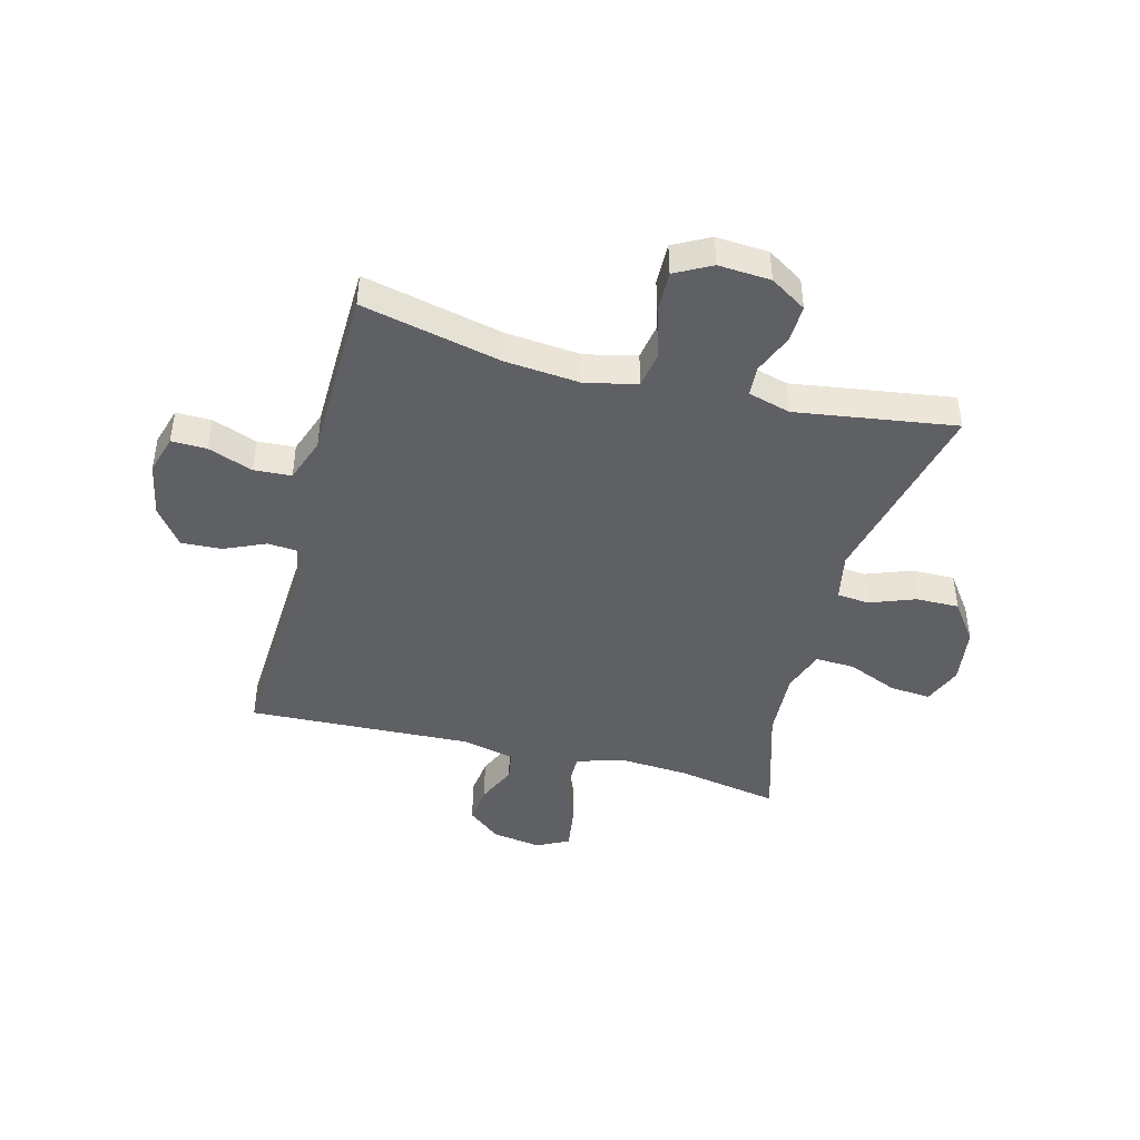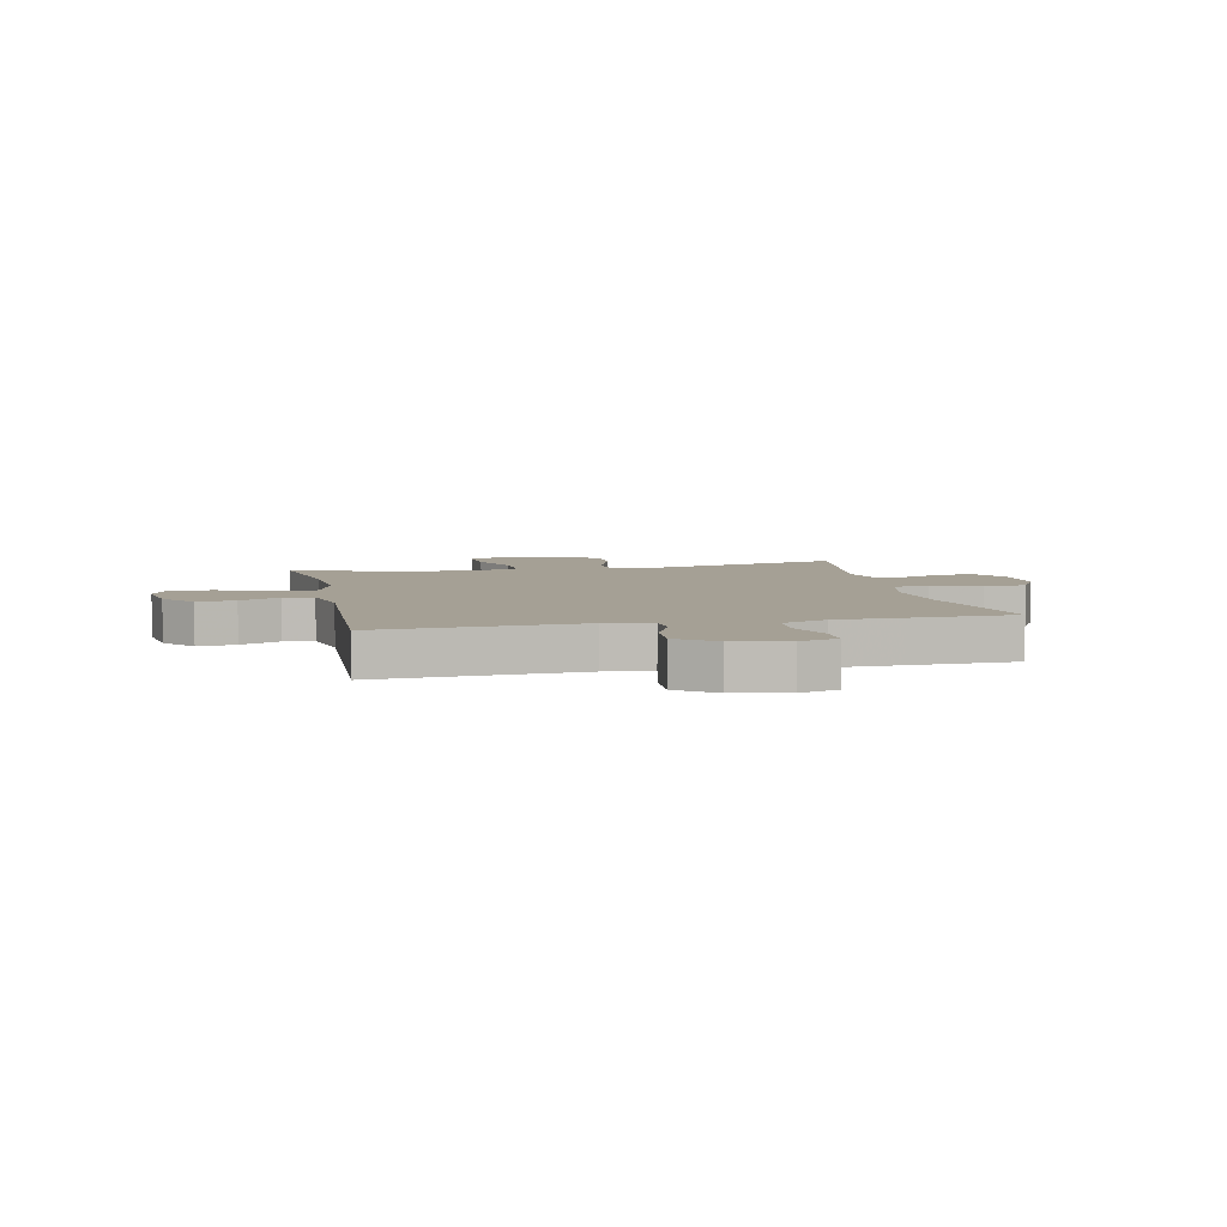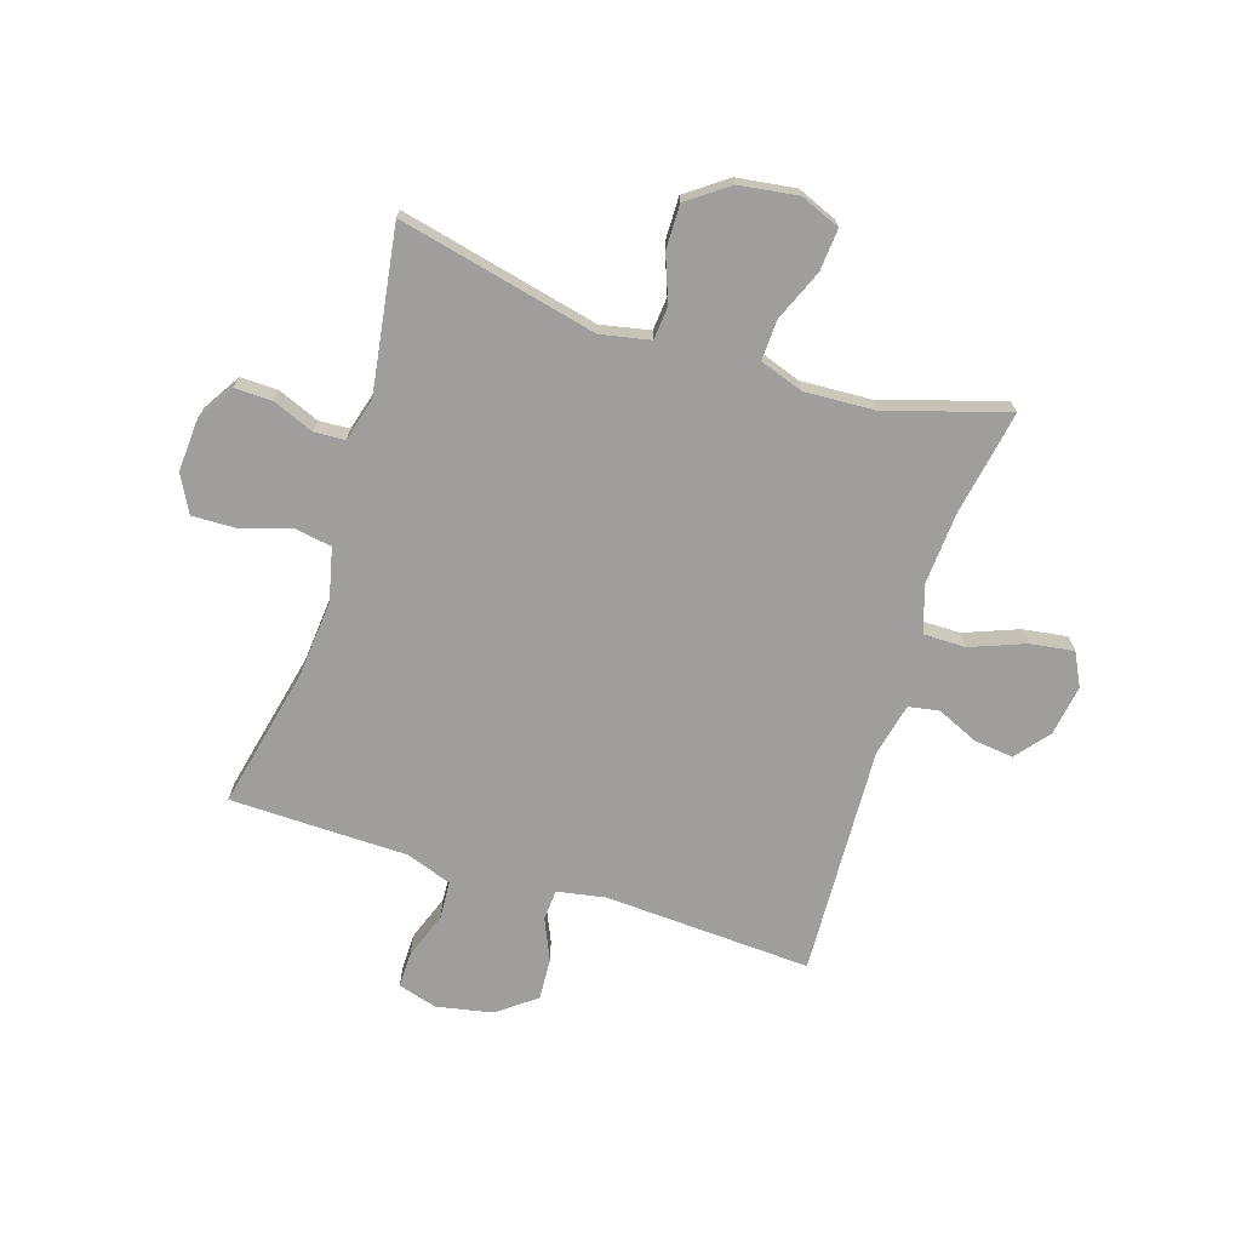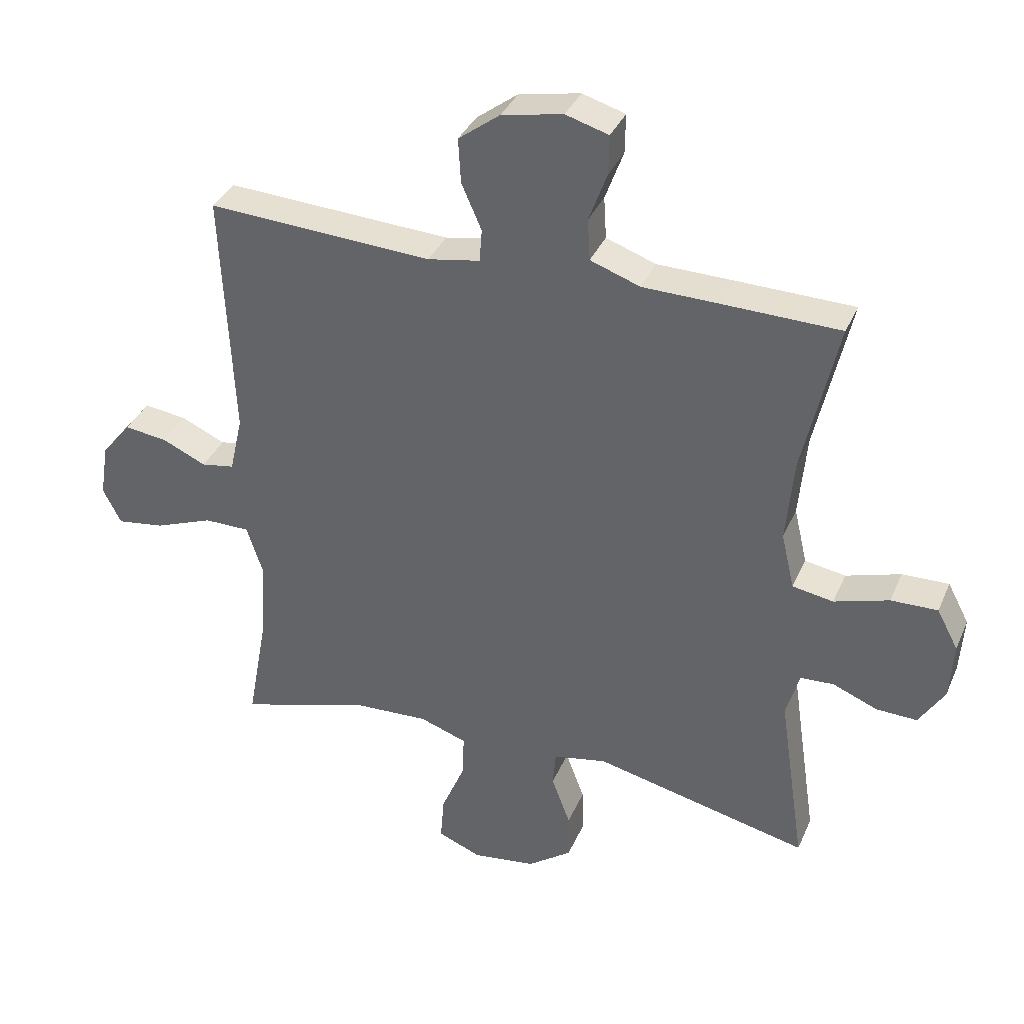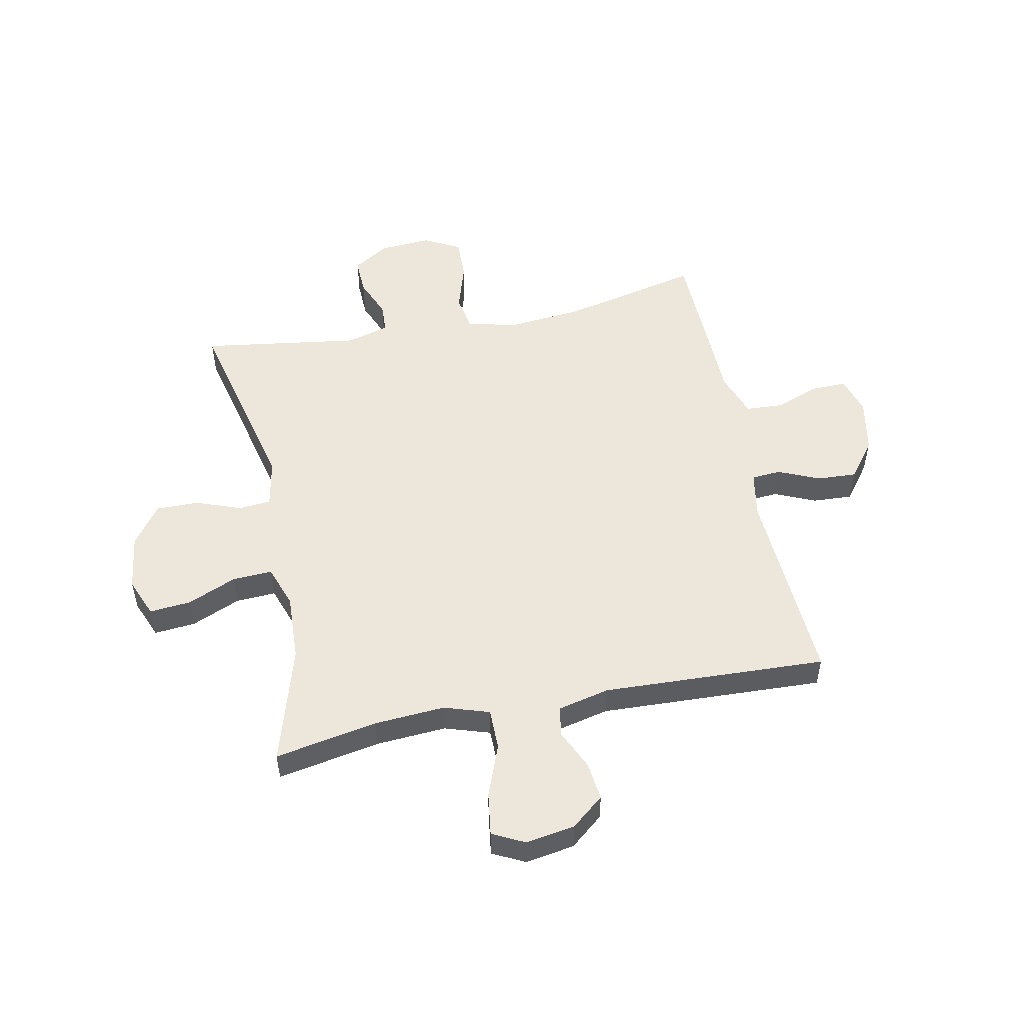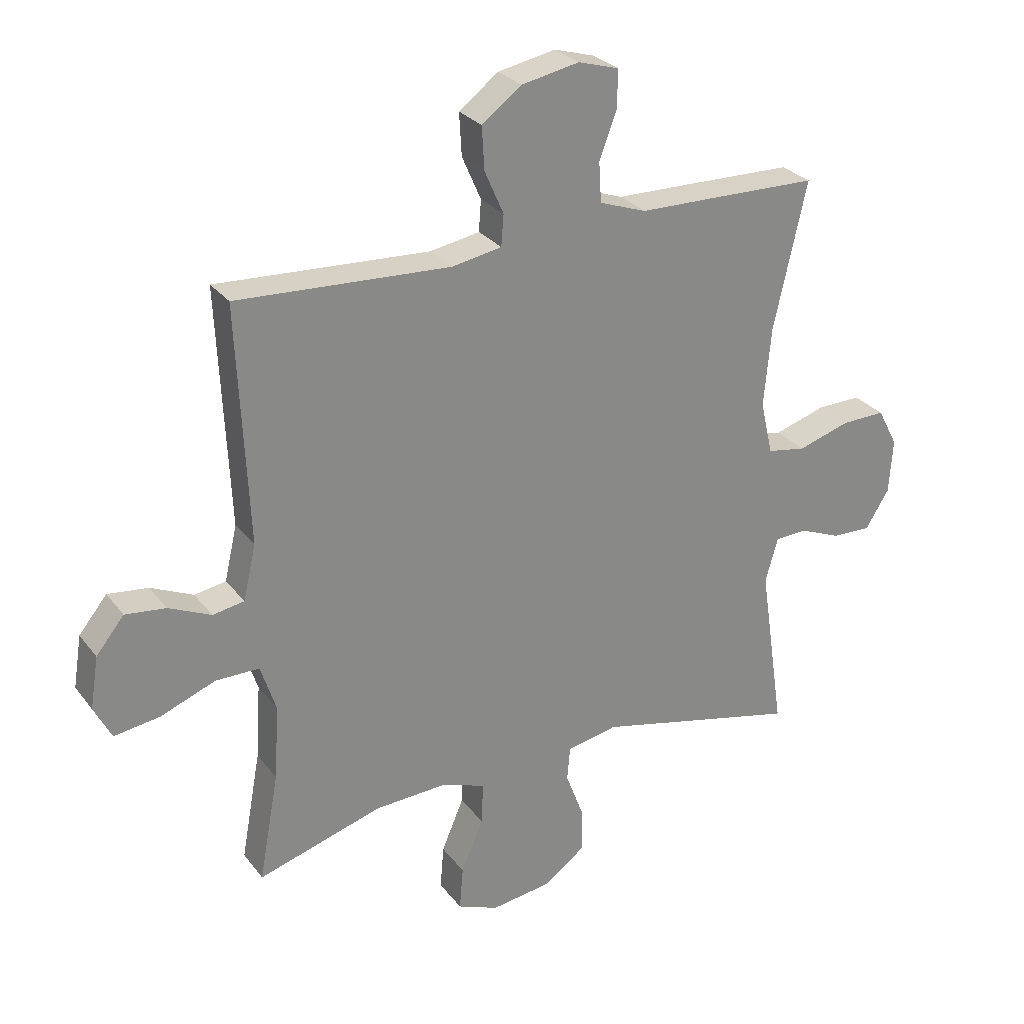
<metadata>
{"format":"obj","ext":"obj","renderer":"f3d","projection":"perspective","resolution":1024,"background":"white","views":[{"elev":-44.2,"azim":75.3,"up":"+Y"},{"elev":5.9,"azim":-12.2,"up":"+Y"},{"elev":-70.9,"azim":162.4,"up":"+Y"},{"elev":35.9,"azim":21.4,"up":"+Z"},{"elev":52.1,"azim":-101.6,"up":"+Y"},{"elev":27.8,"azim":-29.3,"up":"+Z"}]}
</metadata>
<code>
v 0.5 0.07 0.5
v 0.445 0.07 0.254
v 0.433 0.07 0.121
v 0.454 0.07 0.031
v 0.519 0.07 0.02
v 0.606 0.07 0.047
v 0.68 0.07 0.049
v 0.714 0.07 -0.015
v 0.708 0.07 -0.107
v 0.668 0.07 -0.171
v 0.603 0.07 -0.169
v 0.532 0.07 -0.14
v 0.479 0.07 -0.143
v 0.458 0.07 -0.218
v 0.5 0.07 -0.5
v 0.157 0.07 -0.421
v 0.072 0.07 -0.438
v 0.067 0.07 -0.495
v 0.097 0.07 -0.575
v 0.098 0.07 -0.651
v 0.028 0.07 -0.702
v -0.073 0.07 -0.716
v -0.142 0.07 -0.688
v -0.136 0.07 -0.615
v -0.099 0.07 -0.527
v -0.096 0.07 -0.457
v -0.171 0.07 -0.431
v -0.291 0.07 -0.437
v -0.5 0.07 -0.5
v -0.467 0.07 -0.318
v -0.459 0.07 -0.193
v -0.485 0.07 -0.113
v -0.558 0.07 -0.113
v -0.651 0.07 -0.149
v -0.727 0.07 -0.16
v -0.756 0.07 -0.103
v -0.742 0.07 -0.016
v -0.695 0.07 0.042
v -0.627 0.07 0.034
v -0.556 0.07 0.002
v -0.503 0.07 0.011
v -0.482 0.07 0.103
v -0.5 0.07 0.5
v -0.142 0.07 0.481
v -0.059 0.07 0.496
v -0.055 0.07 0.548
v -0.087 0.07 0.621
v -0.091 0.07 0.692
v -0.025 0.07 0.742
v 0.072 0.07 0.761
v 0.14 0.07 0.741
v 0.139 0.07 0.679
v 0.11 0.07 0.6
v 0.114 0.07 0.534
v 0.193 0.07 0.506
v 0.314 0.07 0.504
v 0.5 0 0.5
v 0.445 0 0.254
v 0.433 0 0.121
v 0.454 0 0.031
v 0.519 0 0.02
v 0.606 0 0.047
v 0.68 0 0.049
v 0.714 0 -0.015
v 0.708 0 -0.107
v 0.668 0 -0.171
v 0.603 0 -0.169
v 0.532 0 -0.14
v 0.479 0 -0.143
v 0.458 0 -0.218
v 0.5 0 -0.5
v 0.157 0 -0.421
v 0.072 0 -0.438
v 0.067 0 -0.495
v 0.097 0 -0.575
v 0.098 0 -0.651
v 0.028 0 -0.702
v -0.073 0 -0.716
v -0.142 0 -0.688
v -0.136 0 -0.615
v -0.099 0 -0.527
v -0.096 0 -0.457
v -0.171 0 -0.431
v -0.291 0 -0.437
v -0.5 0 -0.5
v -0.467 0 -0.318
v -0.459 0 -0.193
v -0.485 0 -0.113
v -0.558 0 -0.113
v -0.651 0 -0.149
v -0.727 0 -0.16
v -0.756 0 -0.103
v -0.742 0 -0.016
v -0.695 0 0.042
v -0.627 0 0.034
v -0.556 0 0.002
v -0.503 0 0.011
v -0.482 0 0.103
v -0.5 0 0.5
v -0.142 0 0.481
v -0.059 0 0.496
v -0.055 0 0.548
v -0.087 0 0.621
v -0.091 0 0.692
v -0.025 0 0.742
v 0.072 0 0.761
v 0.14 0 0.741
v 0.139 0 0.679
v 0.11 0 0.6
v 0.114 0 0.534
v 0.193 0 0.506
v 0.314 0 0.504
f 55 56 1 2
f 54 55 2 3
f 51 52 53
f 50 51 53
f 49 50 53
f 48 49 53
f 47 48 53
f 46 47 53
f 45 46 53 54
f 42 43 44
f 41 42 44 45
f 38 39 40
f 37 38 40
f 36 37 40
f 35 36 40
f 34 35 40
f 33 34 40
f 32 33 40 41
f 54 3 4
f 45 54 4
f 41 45 4
f 32 41 4
f 31 32 4
f 23 24 25
f 22 23 25
f 21 22 25
f 20 21 25
f 19 20 25
f 18 19 25
f 17 18 25 26
f 16 17 26 27
f 14 15 16
f 13 14 16 27
f 10 11 12
f 9 10 12
f 8 9 12
f 7 8 12
f 6 7 12
f 5 6 12
f 5 12 13
f 13 27 28
f 5 13 28
f 4 5 28
f 31 4 28
f 30 31 28
f 28 29 30
f 58 57 112 111
f 59 58 111 110
f 109 108 107
f 109 107 106
f 109 106 105
f 109 105 104
f 109 104 103
f 109 103 102
f 110 109 102 101
f 100 99 98
f 101 100 98 97
f 96 95 94
f 96 94 93
f 96 93 92
f 96 92 91
f 96 91 90
f 96 90 89
f 97 96 89 88
f 60 59 110
f 60 110 101
f 60 101 97
f 60 97 88
f 60 88 87
f 81 80 79
f 81 79 78
f 81 78 77
f 81 77 76
f 81 76 75
f 81 75 74
f 82 81 74 73
f 83 82 73 72
f 72 71 70
f 83 72 70 69
f 68 67 66
f 68 66 65
f 68 65 64
f 68 64 63
f 68 63 62
f 68 62 61
f 69 68 61
f 84 83 69
f 84 69 61
f 84 61 60
f 84 60 87
f 84 87 86
f 86 85 84
f 1 57 58 2
f 2 58 59 3
f 3 59 60 4
f 4 60 61 5
f 5 61 62 6
f 6 62 63 7
f 7 63 64 8
f 8 64 65 9
f 9 65 66 10
f 10 66 67 11
f 11 67 68 12
f 12 68 69 13
f 13 69 70 14
f 14 70 71 15
f 15 71 72 16
f 16 72 73 17
f 17 73 74 18
f 18 74 75 19
f 19 75 76 20
f 20 76 77 21
f 21 77 78 22
f 22 78 79 23
f 23 79 80 24
f 24 80 81 25
f 25 81 82 26
f 26 82 83 27
f 27 83 84 28
f 28 84 85 29
f 29 85 86 30
f 30 86 87 31
f 31 87 88 32
f 32 88 89 33
f 33 89 90 34
f 34 90 91 35
f 35 91 92 36
f 36 92 93 37
f 37 93 94 38
f 38 94 95 39
f 39 95 96 40
f 40 96 97 41
f 41 97 98 42
f 42 98 99 43
f 43 99 100 44
f 44 100 101 45
f 45 101 102 46
f 46 102 103 47
f 47 103 104 48
f 48 104 105 49
f 49 105 106 50
f 50 106 107 51
f 51 107 108 52
f 52 108 109 53
f 53 109 110 54
f 54 110 111 55
f 55 111 112 56
f 56 112 57 1

</code>
